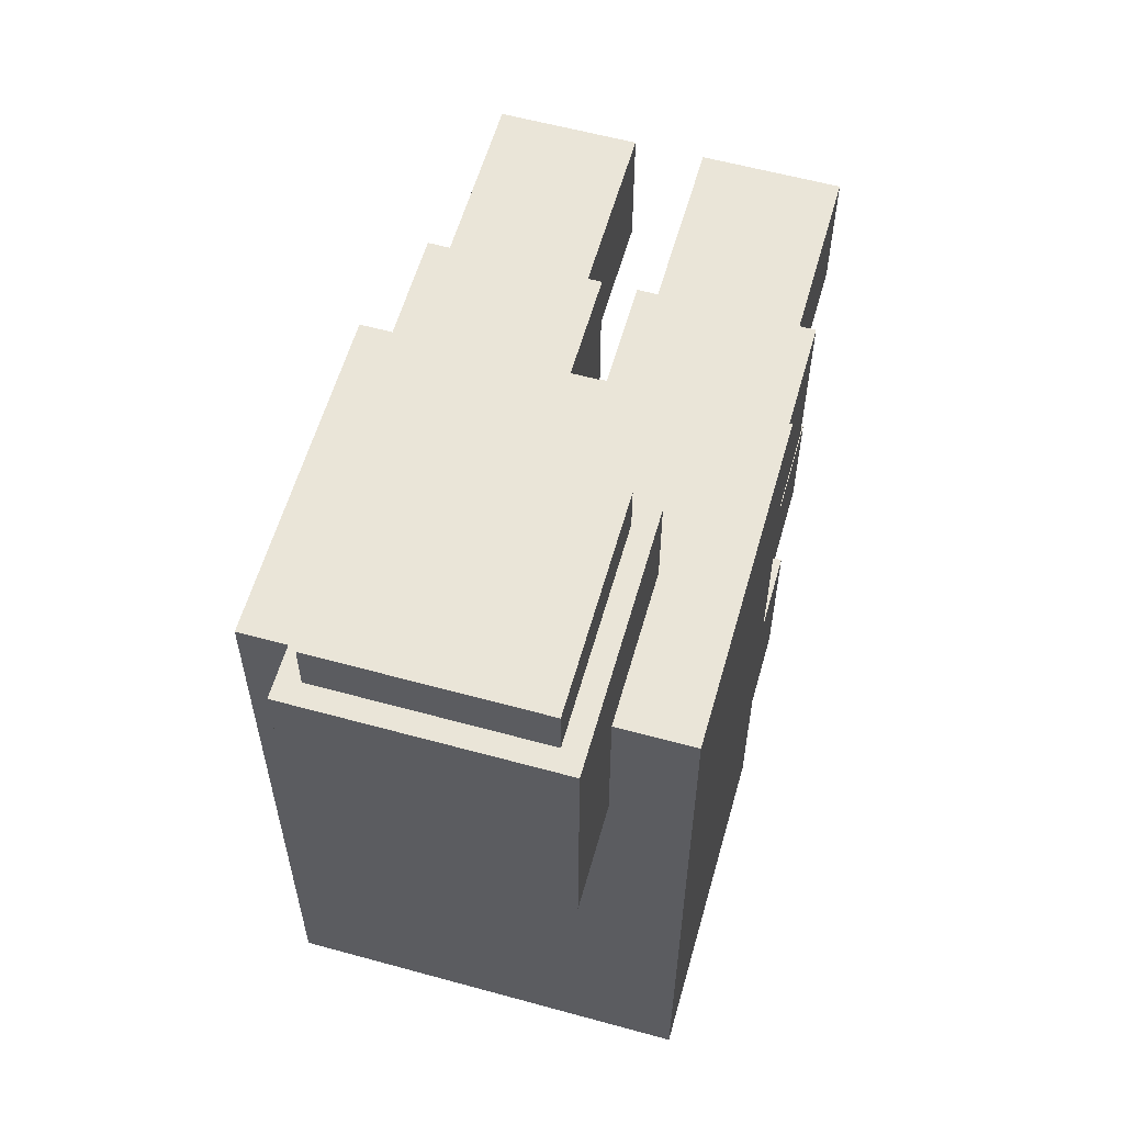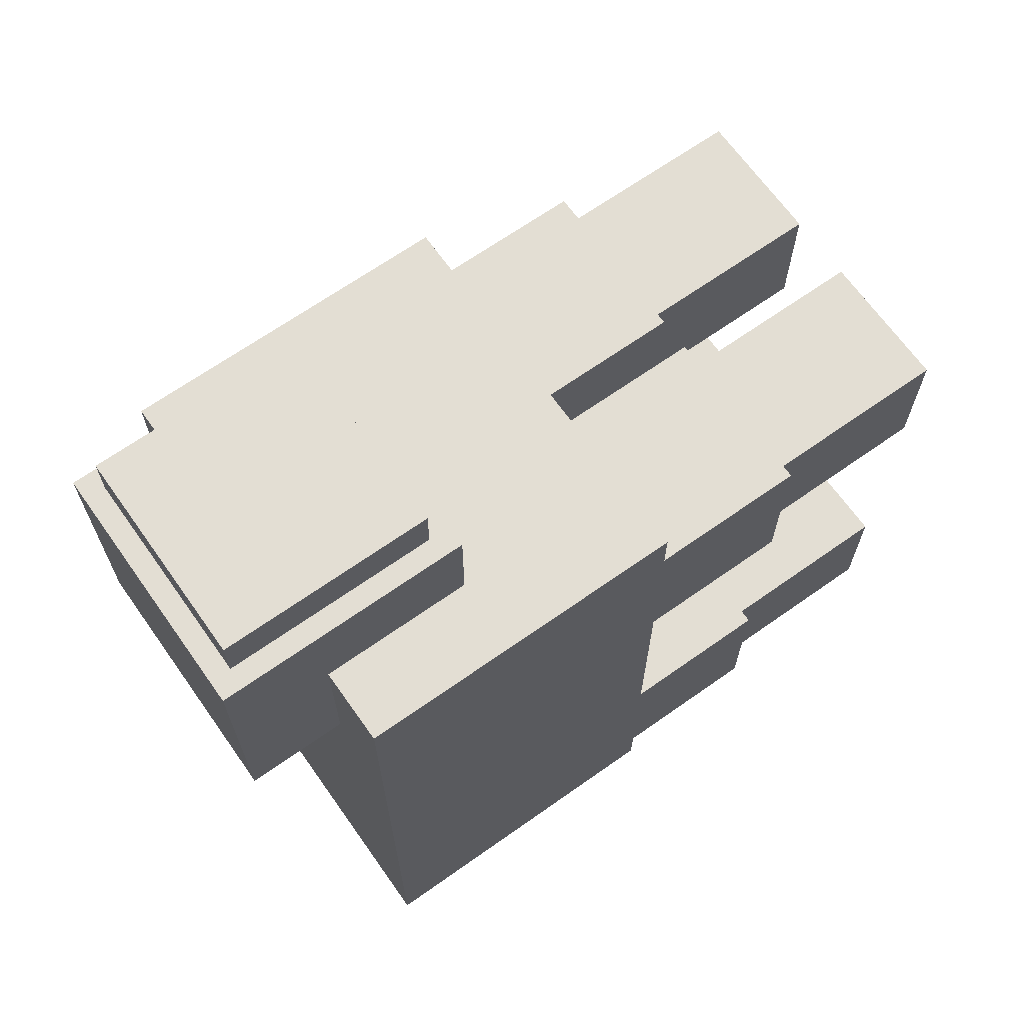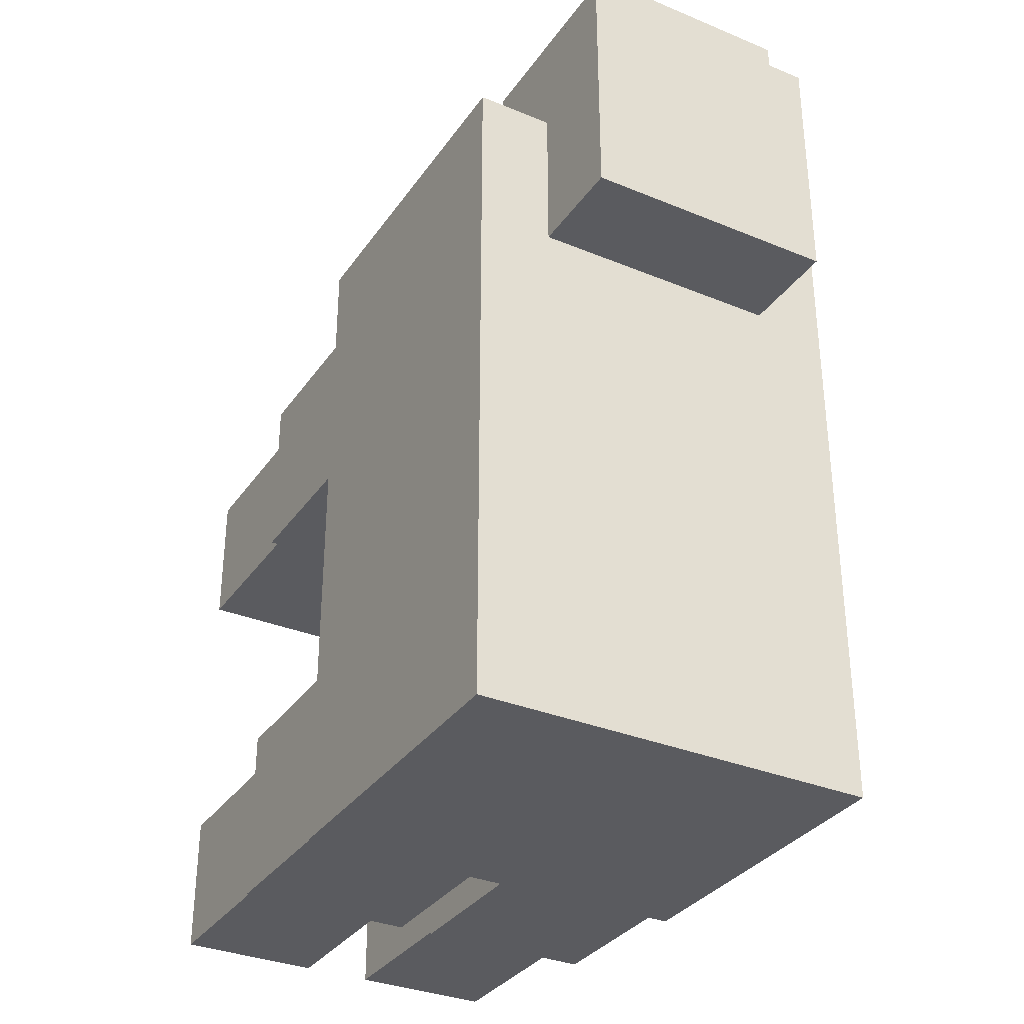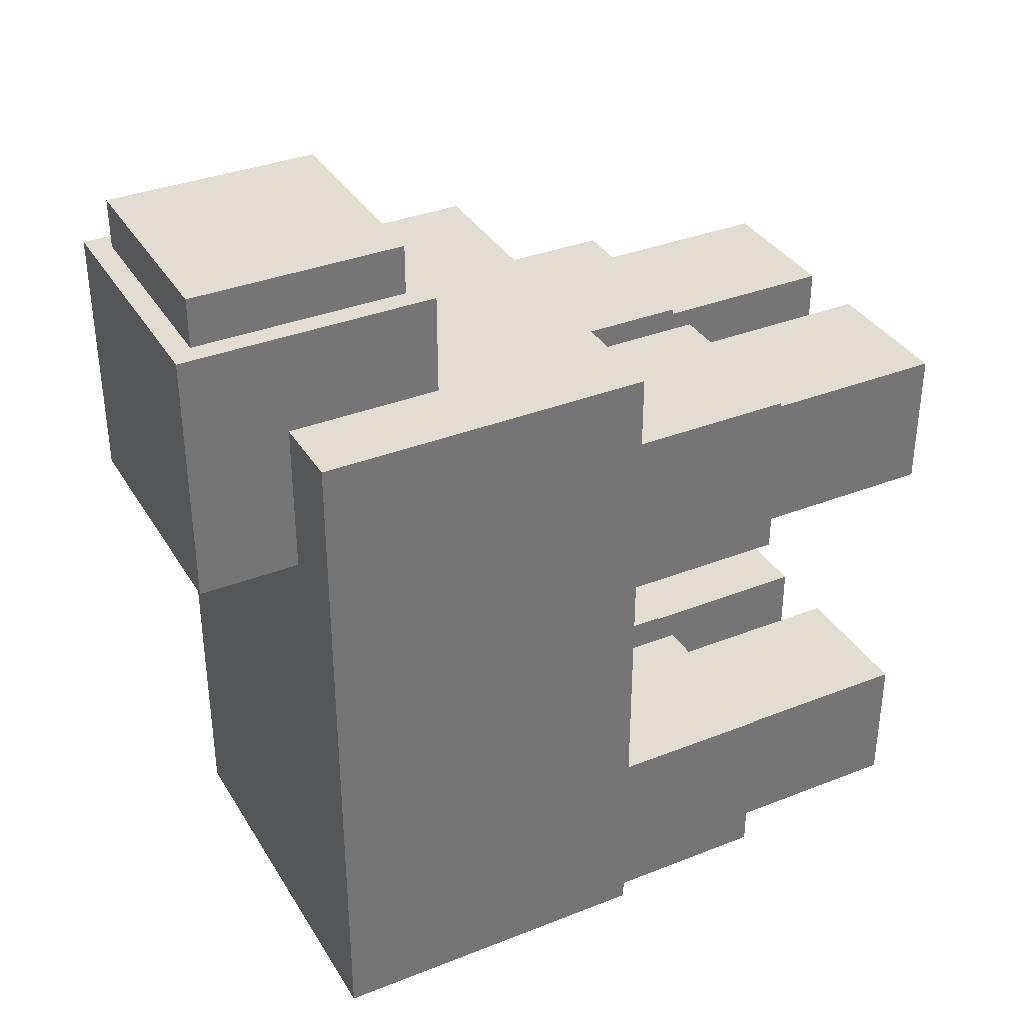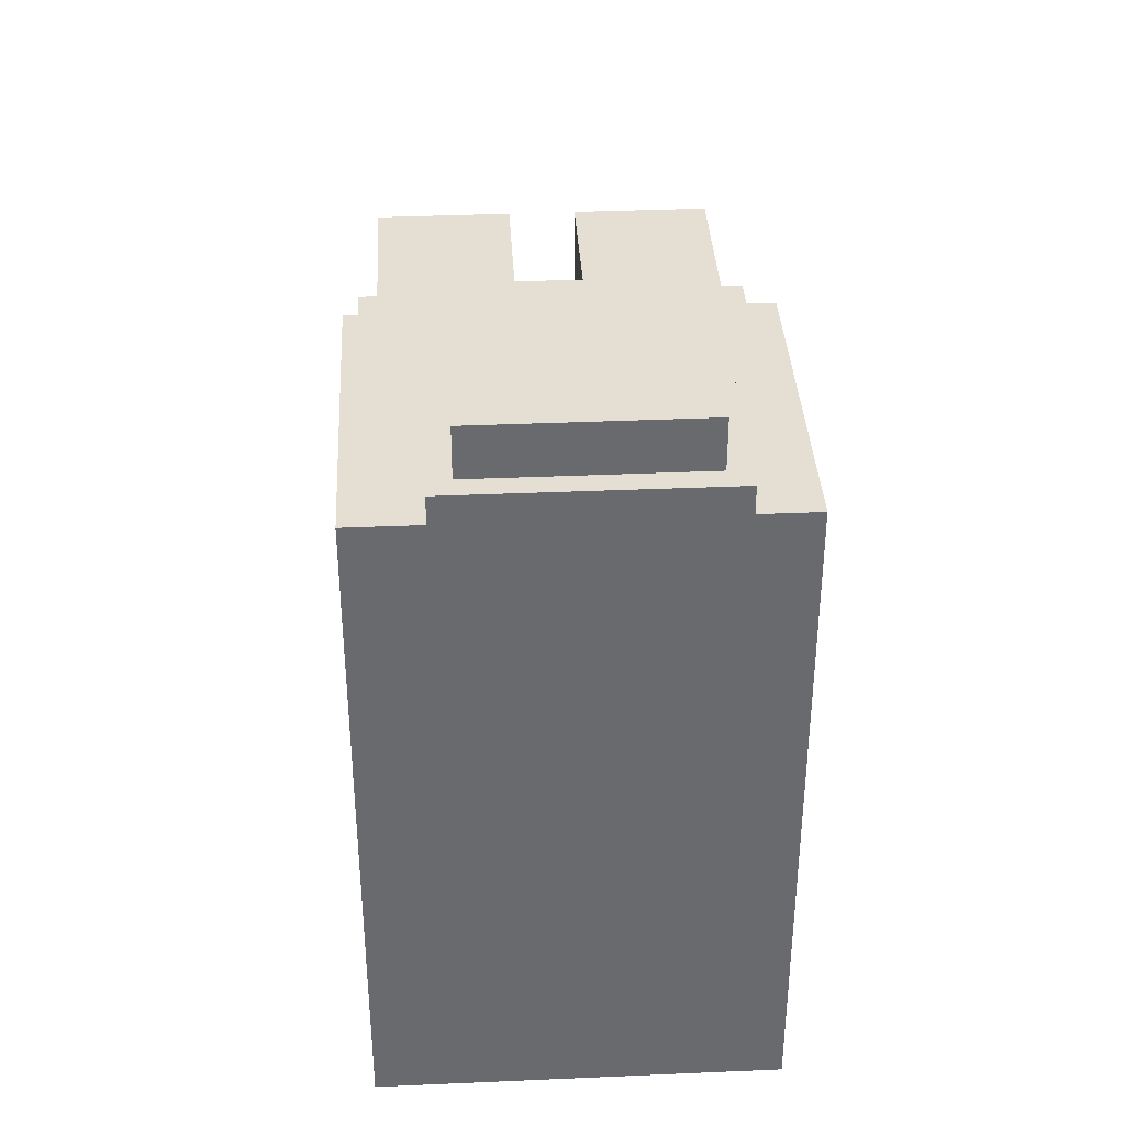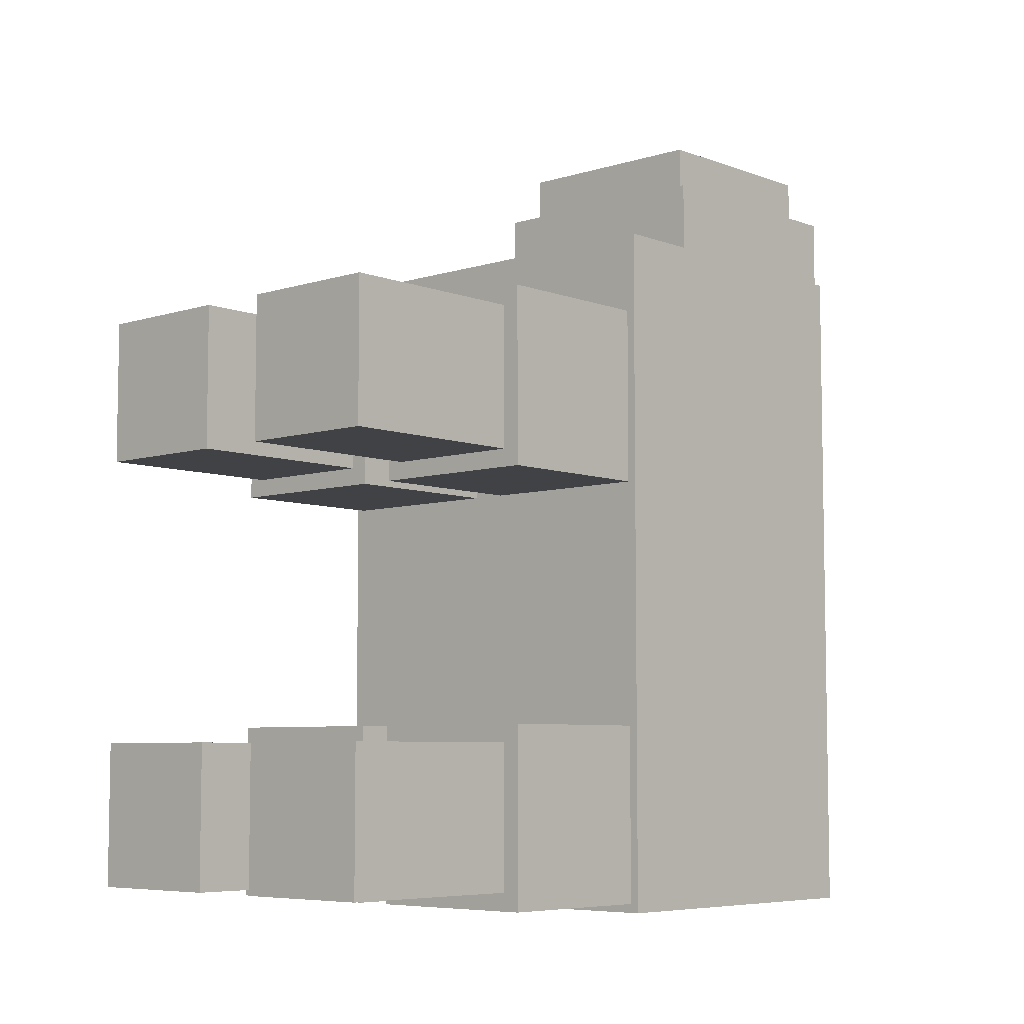
<metadata>
{"format":"obj","ext":"obj","renderer":"f3d","projection":"perspective","resolution":1024,"background":"white","views":[{"elev":58.8,"azim":-164.2,"up":"+Z"},{"elev":67.2,"azim":-125.3,"up":"+Z"},{"elev":-33.2,"azim":150.5,"up":"+Z"},{"elev":35.4,"azim":-117.5,"up":"+Z"},{"elev":37.1,"azim":176.8,"up":"+Z"},{"elev":-6.5,"azim":42.4,"up":"+Z"}]}
</metadata>
<code>
o sheep
v -0.3594 1.234 0.6094
v -0.3594 0.6406 0.6094
v -0.3594 1.234 -0.6094
v -0.3594 0.6406 -0.6094
v 0.3594 0.6406 0.6094
v 0.3594 1.234 0.6094
v 0.3594 0.6406 -0.6094
v 0.3594 1.234 -0.6094
v -0.1875 1.375 0.375
v -0.1875 1.375 0.875
v -0.1875 1 0.375
v -0.1875 1 0.875
v 0.1875 1.375 0.875
v 0.1875 1.375 0.375
v 0.1875 1 0.875
v 0.1875 1 0.375
v -0.3125 0.75 -0.5625
v -0.3125 0.75 -0.3125
v -0.3125 0 -0.5625
v -0.3125 0 -0.3125
v -0.0625 0.75 -0.3125
v -0.0625 0.75 -0.5625
v -0.0625 0 -0.3125
v -0.0625 0 -0.5625
v 0.0625 0.75 -0.5625
v 0.0625 0.75 -0.3125
v 0.0625 0 -0.5625
v 0.0625 0 -0.3125
v 0.3125 0.75 -0.3125
v 0.3125 0.75 -0.5625
v 0.3125 0 -0.3125
v 0.3125 0 -0.5625
v -0.3125 0.75 0.1875
v -0.3125 0.75 0.4375
v -0.3125 -0 0.1875
v -0.3125 -0 0.4375
v -0.0625 0.75 0.4375
v -0.0625 0.75 0.1875
v -0.0625 -0 0.4375
v -0.0625 -0 0.1875
v 0.0625 0.75 0.1875
v 0.0625 0.75 0.4375
v 0.0625 -0 0.1875
v 0.0625 -0 0.4375
v 0.3125 0.75 0.4375
v 0.3125 0.75 0.1875
v 0.3125 -0 0.4375
v 0.3125 -0 0.1875
v -0.25 1.125 0.5
v -0.25 0.75 0.5
v -0.25 1.125 -0.5
v -0.25 0.75 -0.5
v 0.25 0.75 0.5
v 0.25 1.125 0.5
v 0.25 0.75 -0.5
v 0.25 1.125 -0.5
v -0.225 1.413 0.3375
v -0.225 1.413 0.7875
v -0.225 0.9625 0.3375
v -0.225 0.9625 0.7875
v 0.225 1.413 0.7875
v 0.225 1.413 0.3375
v 0.225 0.9625 0.7875
v 0.225 0.9625 0.3375
v -0.3438 0.7812 -0.5938
v -0.3438 0.7812 -0.2812
v -0.3438 0.3438 -0.5938
v -0.3438 0.3438 -0.2812
v -0.03125 0.7812 -0.2812
v -0.03125 0.7812 -0.5938
v -0.03125 0.3438 -0.2812
v -0.03125 0.3438 -0.5938
v 0.03125 0.7812 -0.5938
v 0.03125 0.7812 -0.2812
v 0.03125 0.3438 -0.5938
v 0.03125 0.3438 -0.2812
v 0.3438 0.7812 -0.2812
v 0.3438 0.7812 -0.5938
v 0.3438 0.3438 -0.2812
v 0.3438 0.3438 -0.5938
v -0.3438 0.7812 0.1562
v -0.3438 0.7812 0.4688
v -0.3438 0.3438 0.1562
v -0.3438 0.3438 0.4688
v -0.03125 0.7812 0.4688
v -0.03125 0.7812 0.1562
v -0.03125 0.3438 0.4688
v -0.03125 0.3438 0.1562
v 0.03125 0.7812 0.1562
v 0.03125 0.7812 0.4688
v 0.03125 0.3438 0.1562
v 0.03125 0.3438 0.4688
v 0.3438 0.7812 0.4688
v 0.3438 0.7812 0.1562
v 0.3438 0.3438 0.4688
v 0.3438 0.3438 0.1562
f 12 15 13 10
f 11 12 10 9
f 16 11 9 14
f 15 16 14 13
f 14 9 10 13
f 15 12 11 16
f 20 23 21 18
f 19 20 18 17
f 24 19 17 22
f 23 24 22 21
f 22 17 18 21
f 23 20 19 24
f 28 31 29 26
f 27 28 26 25
f 32 27 25 30
f 31 32 30 29
f 30 25 26 29
f 31 28 27 32
f 36 39 37 34
f 35 36 34 33
f 40 35 33 38
f 39 40 38 37
f 38 33 34 37
f 39 36 35 40
f 44 47 45 42
f 43 44 42 41
f 48 43 41 46
f 47 48 46 45
f 46 41 42 45
f 47 44 43 48
f 52 55 53 50
f 51 52 50 49
f 56 51 49 54
f 55 56 54 53
f 54 49 50 53
f 55 52 51 56
f 4 7 5 2
f 3 4 2 1
f 8 3 1 6
f 7 8 6 5
f 6 1 2 5
f 7 4 3 8
f 60 63 61 58
f 59 60 58 57
f 64 59 57 62
f 63 64 62 61
f 62 57 58 61
f 63 60 59 64
f 68 71 69 66
f 67 68 66 65
f 72 67 65 70
f 71 72 70 69
f 70 65 66 69
f 71 68 67 72
f 76 79 77 74
f 75 76 74 73
f 80 75 73 78
f 79 80 78 77
f 78 73 74 77
f 79 76 75 80
f 84 87 85 82
f 83 84 82 81
f 88 83 81 86
f 87 88 86 85
f 86 81 82 85
f 87 84 83 88
f 92 95 93 90
f 91 92 90 89
f 96 91 89 94
f 95 96 94 93
f 94 89 90 93
f 95 92 91 96

</code>
